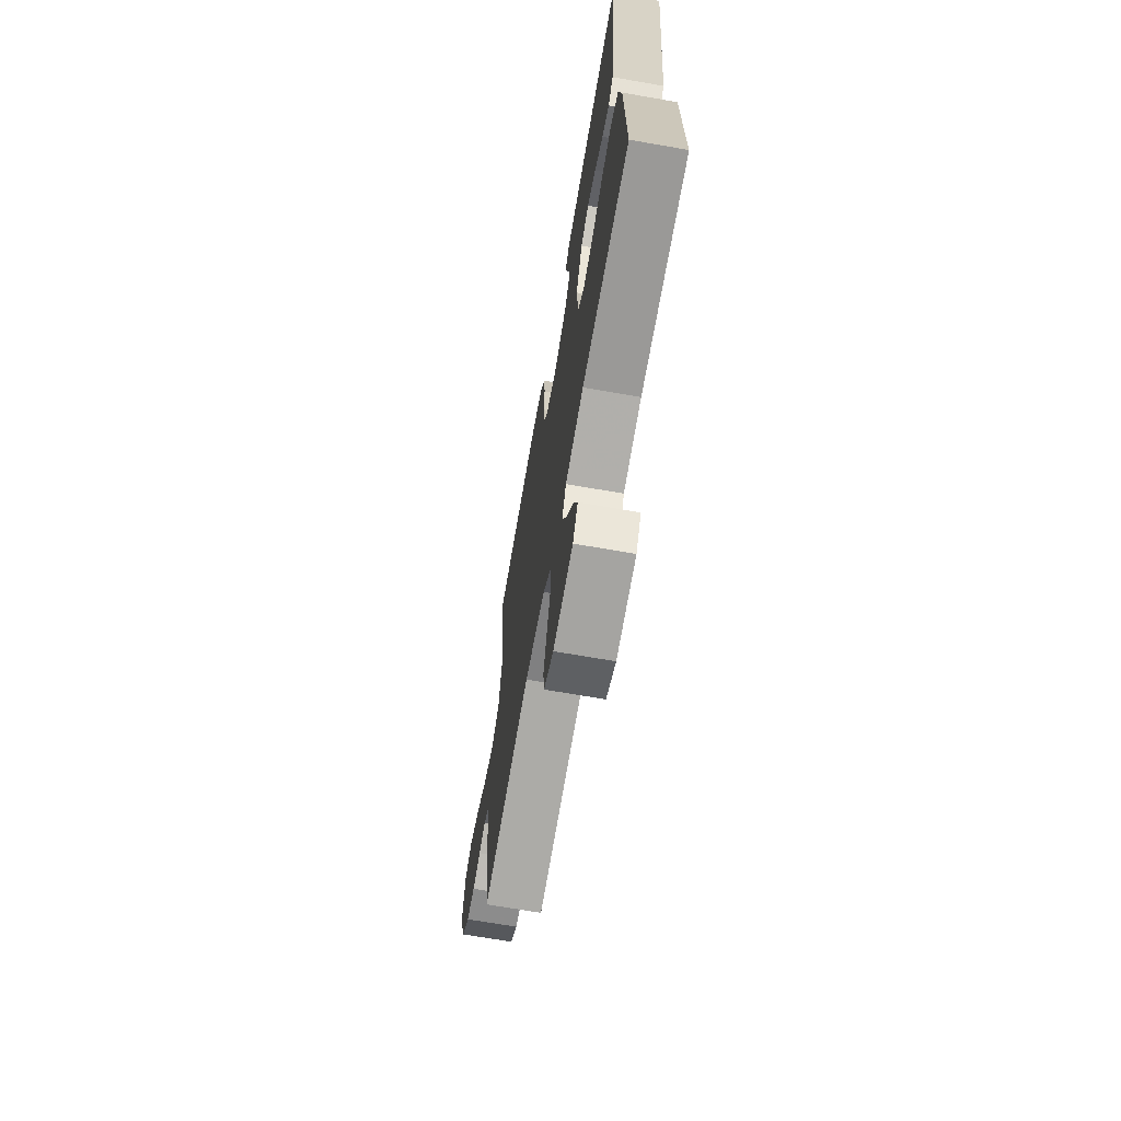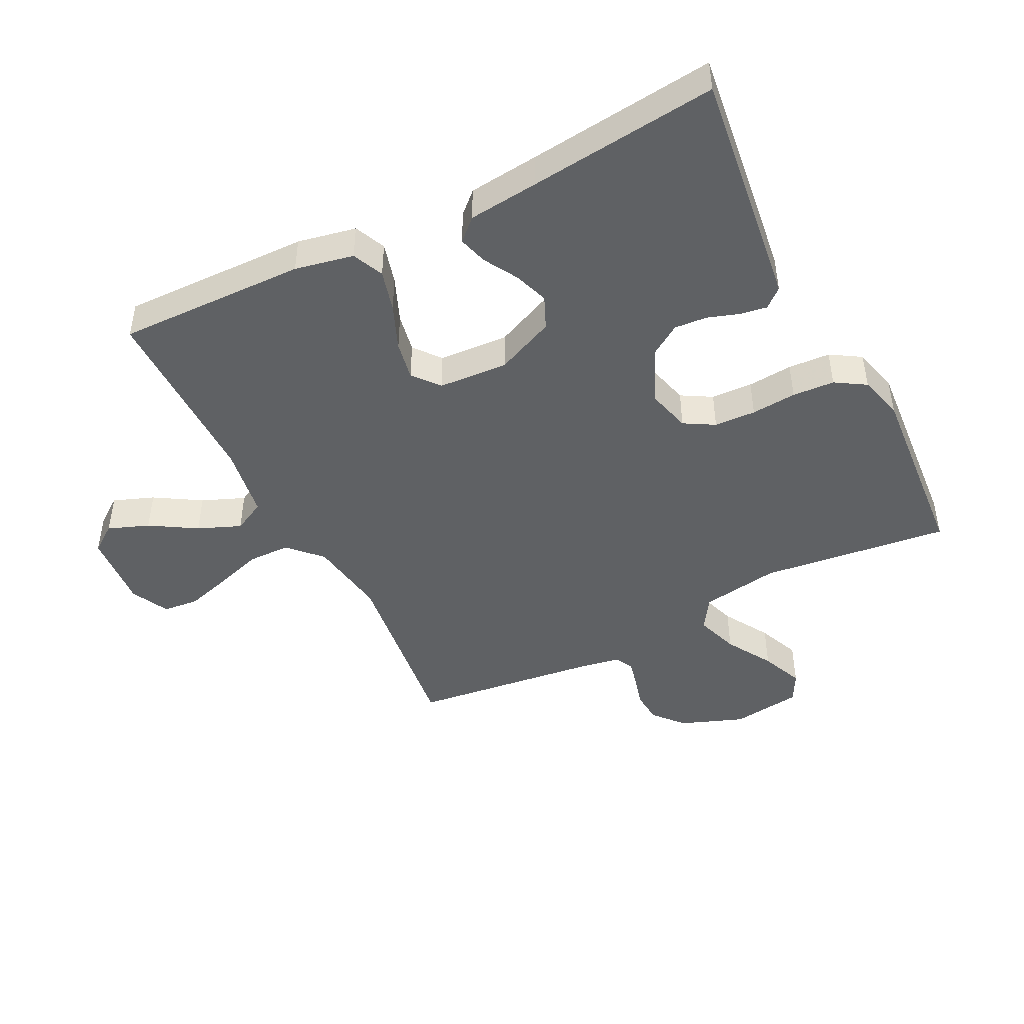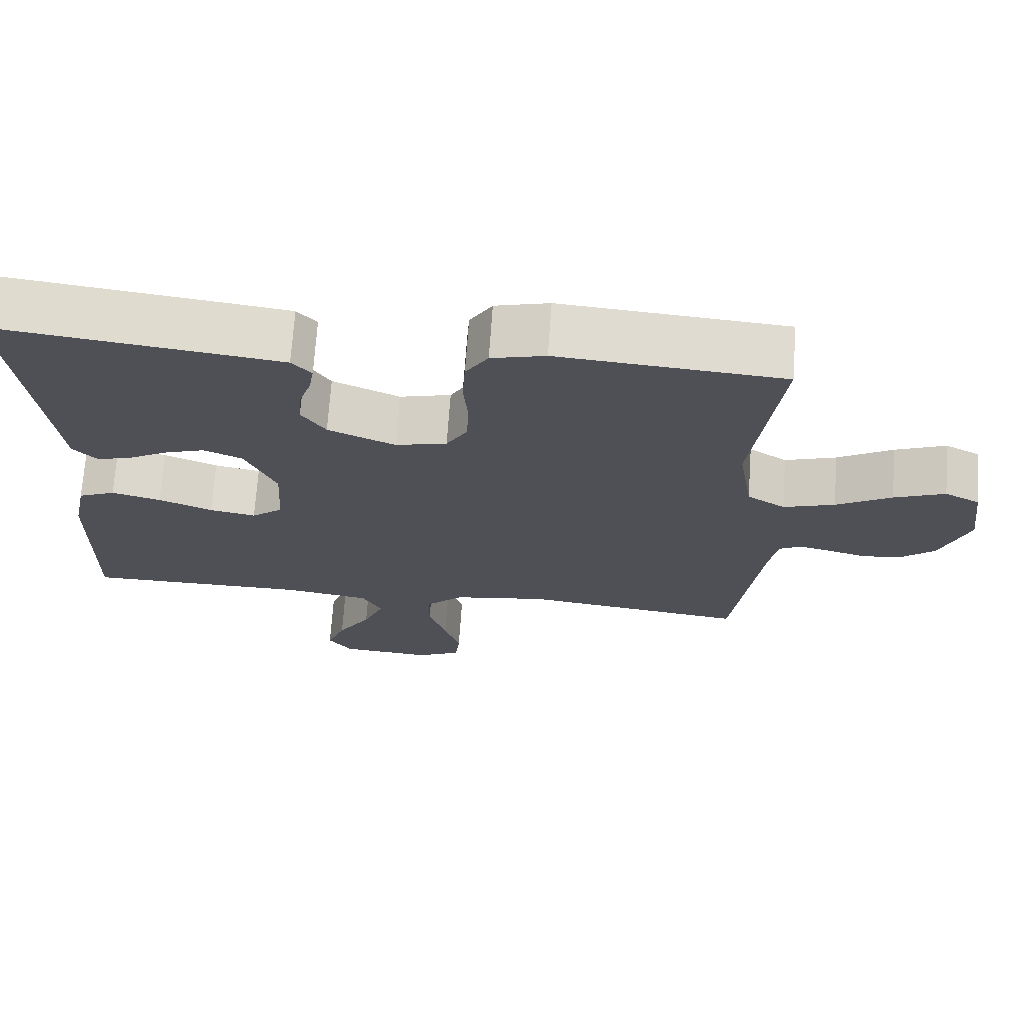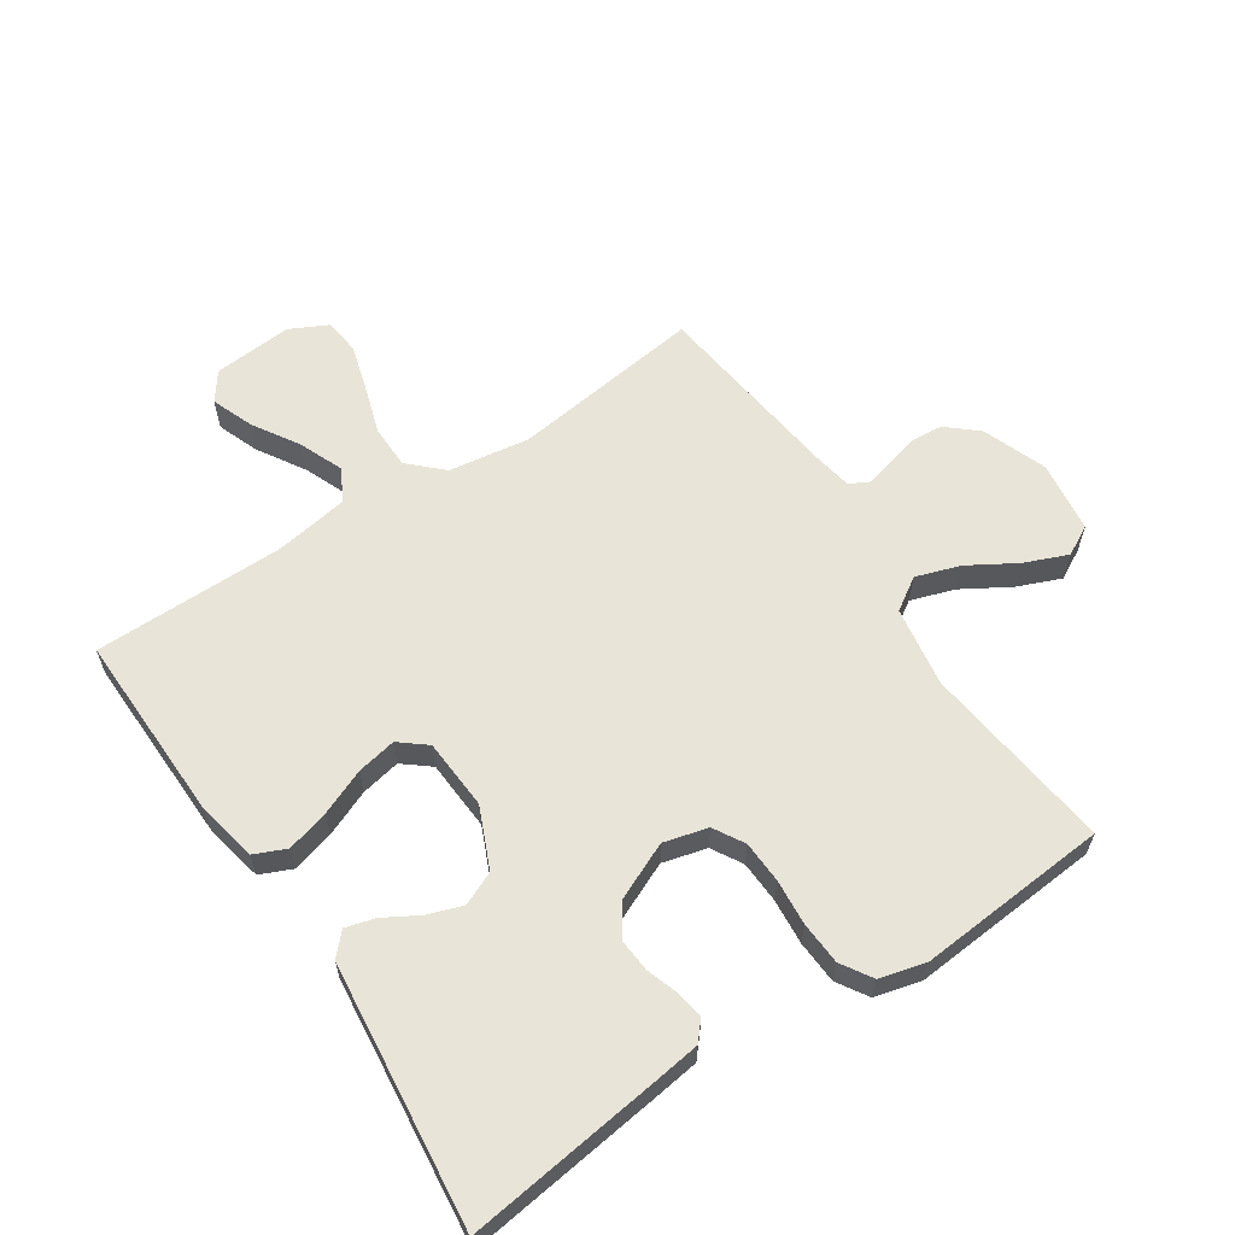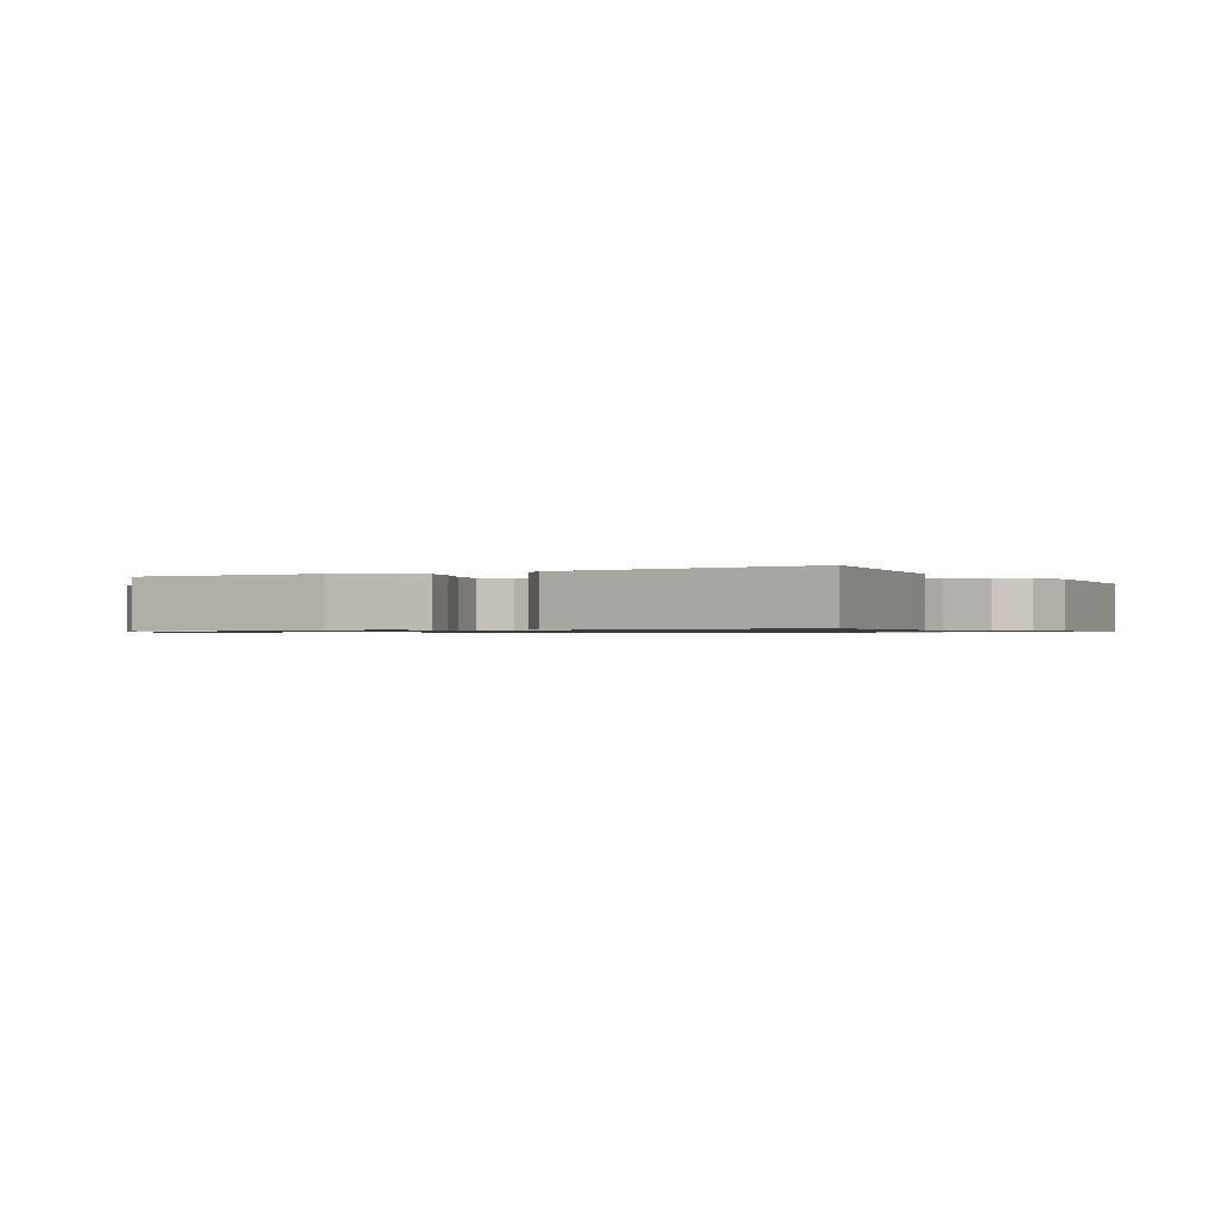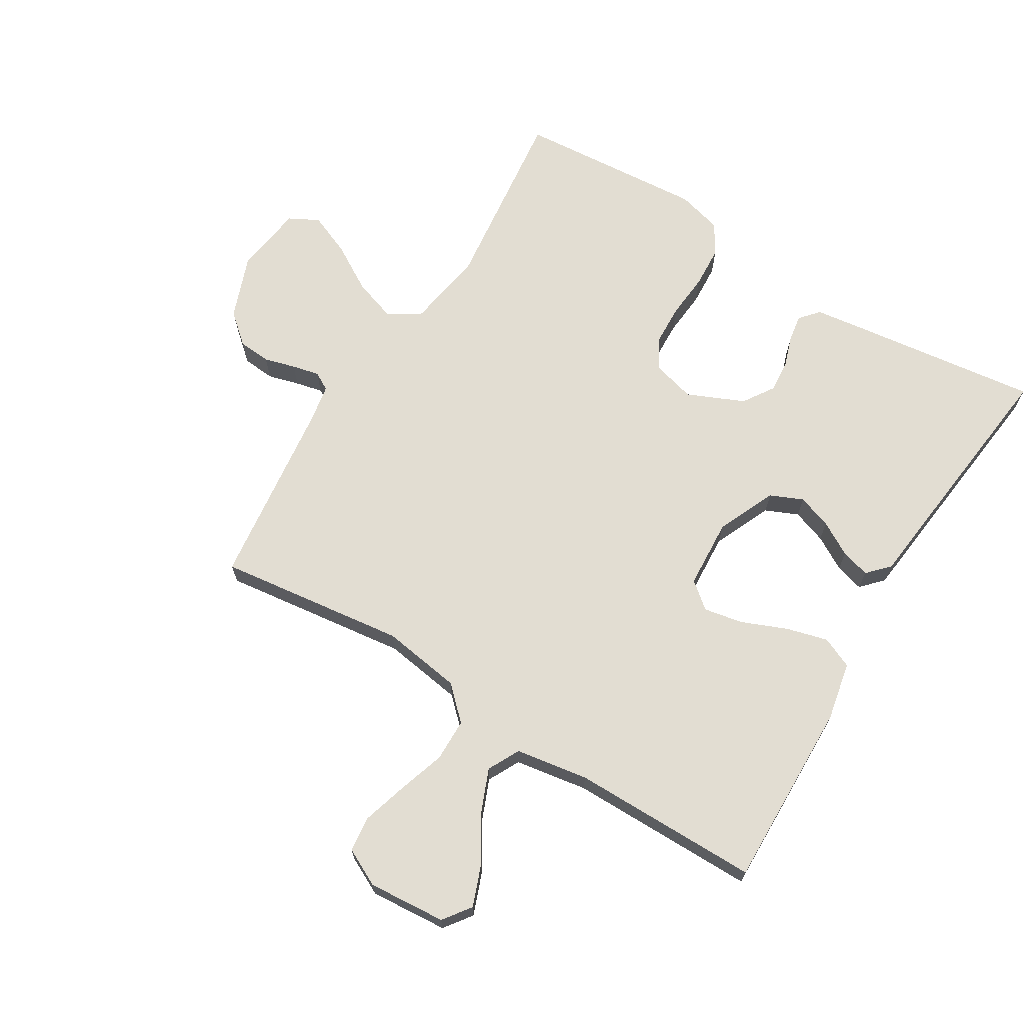
<metadata>
{"format":"obj","ext":"obj","renderer":"f3d","projection":"perspective","resolution":1024,"background":"white","views":[{"elev":-68.7,"azim":-99.9,"up":"+Z"},{"elev":-45.8,"azim":-63.1,"up":"+Y"},{"elev":70.6,"azim":4.0,"up":"+Z"},{"elev":61.3,"azim":-33.5,"up":"+Y"},{"elev":-0.8,"azim":-61.1,"up":"+Y"},{"elev":68.3,"azim":-148.4,"up":"+Y"}]}
</metadata>
<code>
v -0.5 0.07 0.5
v -0.2 0.07 0.461
v -0.12 0.07 0.45
v -0.094 0.07 0.42
v -0.101 0.07 0.377
v -0.118 0.07 0.327
v -0.122 0.07 0.275
v -0.09 0.07 0.226
v 0 0.07 0.186
v 0.069 0.07 0.204
v 0.097 0.07 0.252
v 0.1 0.07 0.318
v 0.094 0.07 0.39
v 0.098 0.07 0.457
v 0.128 0.07 0.505
v 0.2 0.07 0.524
v 0.5 0.07 0.5
v 0.464 0.07 0.2
v 0.484 0.07 0.075
v 0.535 0.07 0.042
v 0.604 0.07 0.065
v 0.678 0.07 0.109
v 0.746 0.07 0.137
v 0.793 0.07 0.112
v 0.808 0.07 0
v 0.77 0.07 -0.101
v 0.722 0.07 -0.142
v 0.67 0.07 -0.146
v 0.62 0.07 -0.132
v 0.577 0.07 -0.122
v 0.548 0.07 -0.138
v 0.537 0.07 -0.2
v 0.5 0.07 -0.5
v 0.2 0.07 -0.461
v 0.073 0.07 -0.48
v 0.022 0.07 -0.529
v 0.021 0.07 -0.597
v 0.045 0.07 -0.672
v 0.066 0.07 -0.744
v 0.06 0.07 -0.801
v 0 0.07 -0.831
v -0.124 0.07 -0.821
v -0.156 0.07 -0.777
v -0.131 0.07 -0.712
v -0.086 0.07 -0.639
v -0.058 0.07 -0.571
v -0.084 0.07 -0.52
v -0.2 0.07 -0.501
v -0.5 0.07 -0.5
v -0.493 0.07 -0.2
v -0.474 0.07 -0.107
v -0.424 0.07 -0.085
v -0.358 0.07 -0.103
v -0.286 0.07 -0.133
v -0.224 0.07 -0.145
v -0.182 0.07 -0.111
v -0.175 0.07 0
v -0.216 0.07 0.094
v -0.268 0.07 0.117
v -0.323 0.07 0.098
v -0.377 0.07 0.067
v -0.423 0.07 0.054
v -0.455 0.07 0.088
v -0.467 0.07 0.2
v -0.5 0 0.5
v -0.2 0 0.461
v -0.12 0 0.45
v -0.094 0 0.42
v -0.101 0 0.377
v -0.118 0 0.327
v -0.122 0 0.275
v -0.09 0 0.226
v 0 0 0.186
v 0.069 0 0.204
v 0.097 0 0.252
v 0.1 0 0.318
v 0.094 0 0.39
v 0.098 0 0.457
v 0.128 0 0.505
v 0.2 0 0.524
v 0.5 0 0.5
v 0.464 0 0.2
v 0.484 0 0.075
v 0.535 0 0.042
v 0.604 0 0.065
v 0.678 0 0.109
v 0.746 0 0.137
v 0.793 0 0.112
v 0.808 0 0
v 0.77 0 -0.101
v 0.722 0 -0.142
v 0.67 0 -0.146
v 0.62 0 -0.132
v 0.577 0 -0.122
v 0.548 0 -0.138
v 0.537 0 -0.2
v 0.5 0 -0.5
v 0.2 0 -0.461
v 0.073 0 -0.48
v 0.022 0 -0.529
v 0.021 0 -0.597
v 0.045 0 -0.672
v 0.066 0 -0.744
v 0.06 0 -0.801
v 0 0 -0.831
v -0.124 0 -0.821
v -0.156 0 -0.777
v -0.131 0 -0.712
v -0.086 0 -0.639
v -0.058 0 -0.571
v -0.084 0 -0.52
v -0.2 0 -0.501
v -0.5 0 -0.5
v -0.493 0 -0.2
v -0.474 0 -0.107
v -0.424 0 -0.085
v -0.358 0 -0.103
v -0.286 0 -0.133
v -0.224 0 -0.145
v -0.182 0 -0.111
v -0.175 0 0
v -0.216 0 0.094
v -0.268 0 0.117
v -0.323 0 0.098
v -0.377 0 0.067
v -0.423 0 0.054
v -0.455 0 0.088
v -0.467 0 0.2
f 62 63 64
f 61 62 64
f 60 61 64
f 4 5 6
f 3 4 6
f 2 3 6
f 1 2 6
f 64 1 6
f 60 64 6
f 59 60 6
f 58 59 6 7
f 57 58 7 8
f 56 57 8 9
f 52 53 54
f 51 52 54
f 50 51 54
f 49 50 54
f 48 49 54
f 47 48 54 55
f 46 47 55 56
f 43 44 45
f 42 43 45
f 41 42 45
f 40 41 45
f 39 40 45
f 38 39 45
f 37 38 45
f 36 37 45 46
f 56 9 10
f 46 56 10
f 36 46 10
f 35 36 10
f 32 33 34
f 35 10 11
f 34 35 11
f 32 34 11
f 31 32 11
f 27 28 29
f 26 27 29
f 25 26 29
f 24 25 29
f 23 24 29
f 22 23 29
f 21 22 29
f 20 21 29 30
f 31 11 12
f 30 31 12
f 20 30 12
f 19 20 12
f 16 17 18
f 16 18 19
f 15 16 19
f 14 15 19
f 13 14 19
f 12 13 19
f 128 127 126
f 128 126 125
f 128 125 124
f 70 69 68
f 70 68 67
f 70 67 66
f 70 66 65
f 70 65 128
f 70 128 124
f 70 124 123
f 71 70 123 122
f 72 71 122 121
f 73 72 121 120
f 118 117 116
f 118 116 115
f 118 115 114
f 118 114 113
f 118 113 112
f 119 118 112 111
f 120 119 111 110
f 109 108 107
f 109 107 106
f 109 106 105
f 109 105 104
f 109 104 103
f 109 103 102
f 109 102 101
f 110 109 101 100
f 74 73 120
f 74 120 110
f 74 110 100
f 74 100 99
f 98 97 96
f 75 74 99
f 75 99 98
f 75 98 96
f 75 96 95
f 93 92 91
f 93 91 90
f 93 90 89
f 93 89 88
f 93 88 87
f 93 87 86
f 93 86 85
f 94 93 85 84
f 76 75 95
f 76 95 94
f 76 94 84
f 76 84 83
f 82 81 80
f 83 82 80
f 83 80 79
f 83 79 78
f 83 78 77
f 83 77 76
f 1 65 66 2
f 2 66 67 3
f 3 67 68 4
f 4 68 69 5
f 5 69 70 6
f 6 70 71 7
f 7 71 72 8
f 8 72 73 9
f 9 73 74 10
f 10 74 75 11
f 11 75 76 12
f 12 76 77 13
f 13 77 78 14
f 14 78 79 15
f 15 79 80 16
f 16 80 81 17
f 17 81 82 18
f 18 82 83 19
f 19 83 84 20
f 20 84 85 21
f 21 85 86 22
f 22 86 87 23
f 23 87 88 24
f 24 88 89 25
f 25 89 90 26
f 26 90 91 27
f 27 91 92 28
f 28 92 93 29
f 29 93 94 30
f 30 94 95 31
f 31 95 96 32
f 32 96 97 33
f 33 97 98 34
f 34 98 99 35
f 35 99 100 36
f 36 100 101 37
f 37 101 102 38
f 38 102 103 39
f 39 103 104 40
f 40 104 105 41
f 41 105 106 42
f 42 106 107 43
f 43 107 108 44
f 44 108 109 45
f 45 109 110 46
f 46 110 111 47
f 47 111 112 48
f 48 112 113 49
f 49 113 114 50
f 50 114 115 51
f 51 115 116 52
f 52 116 117 53
f 53 117 118 54
f 54 118 119 55
f 55 119 120 56
f 56 120 121 57
f 57 121 122 58
f 58 122 123 59
f 59 123 124 60
f 60 124 125 61
f 61 125 126 62
f 62 126 127 63
f 63 127 128 64
f 64 128 65 1

</code>
